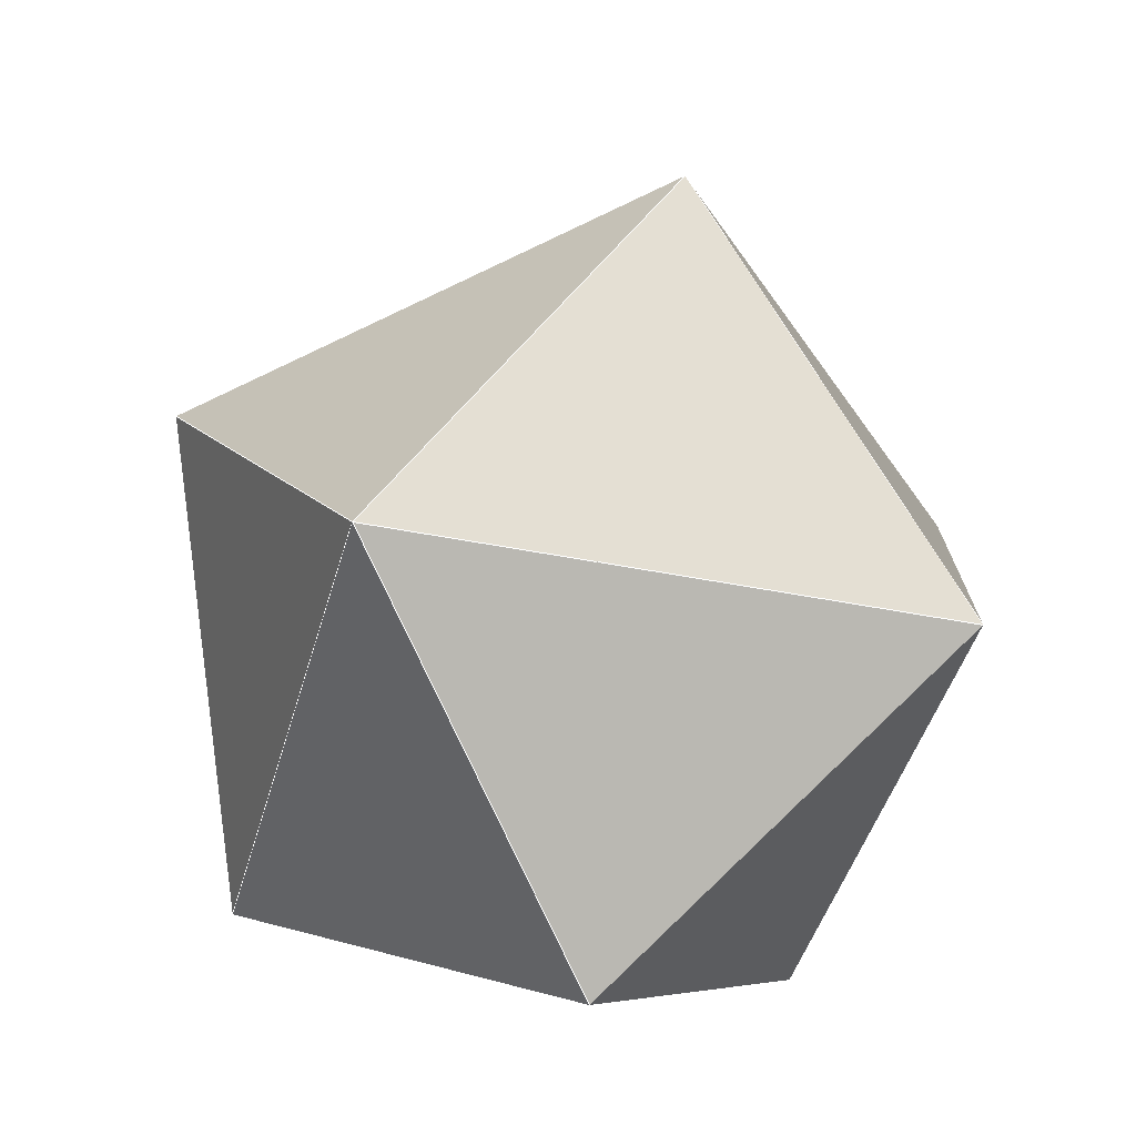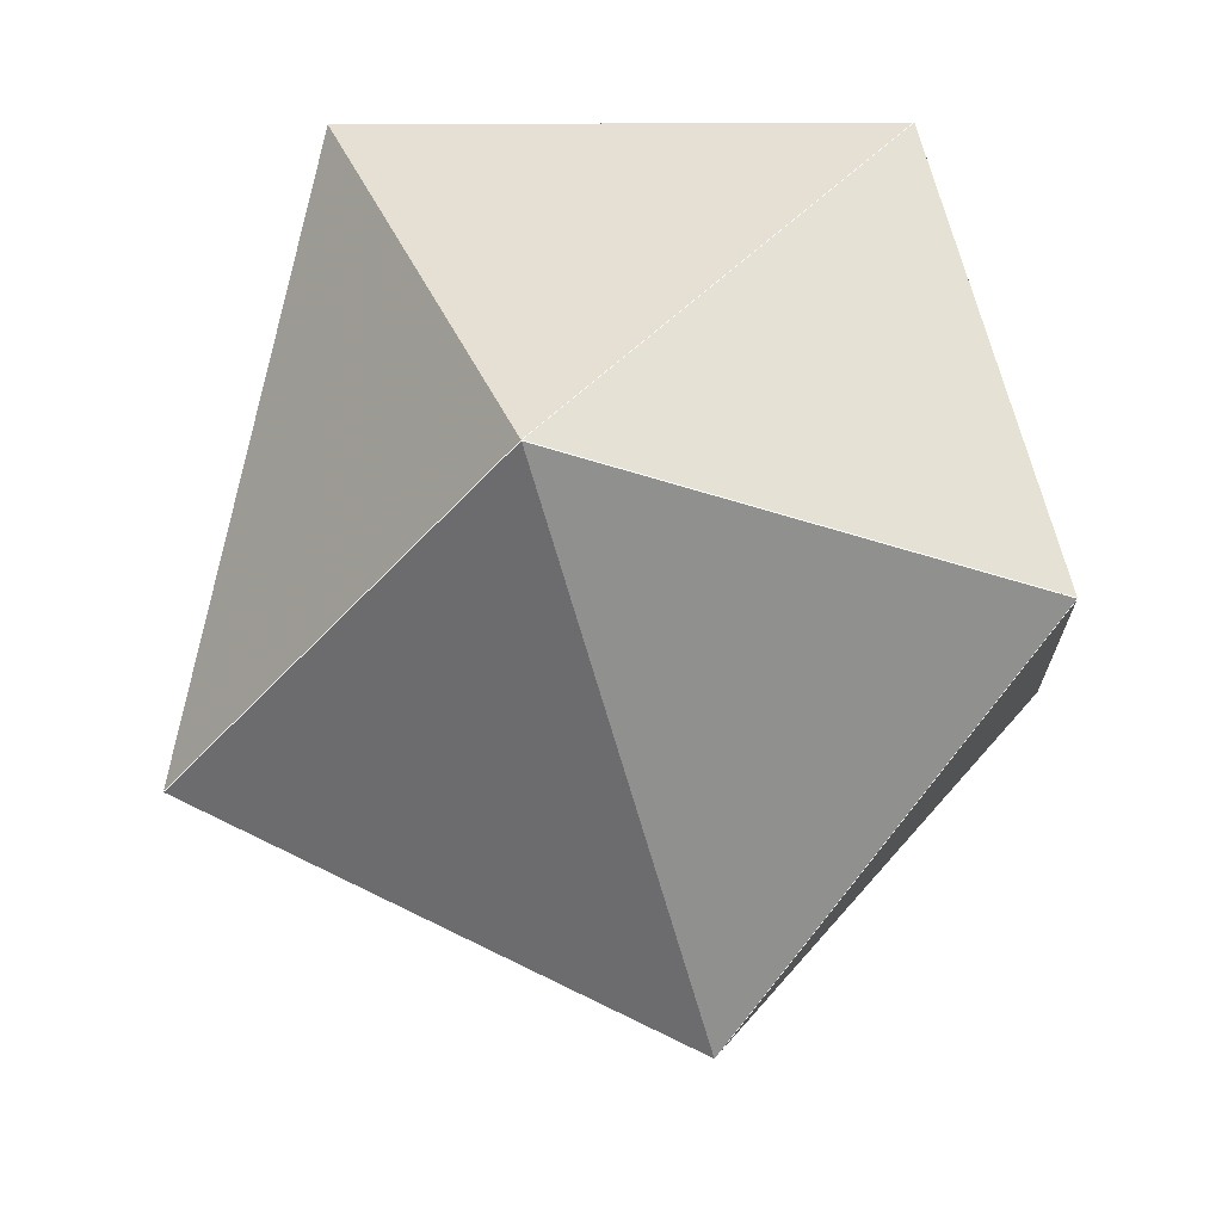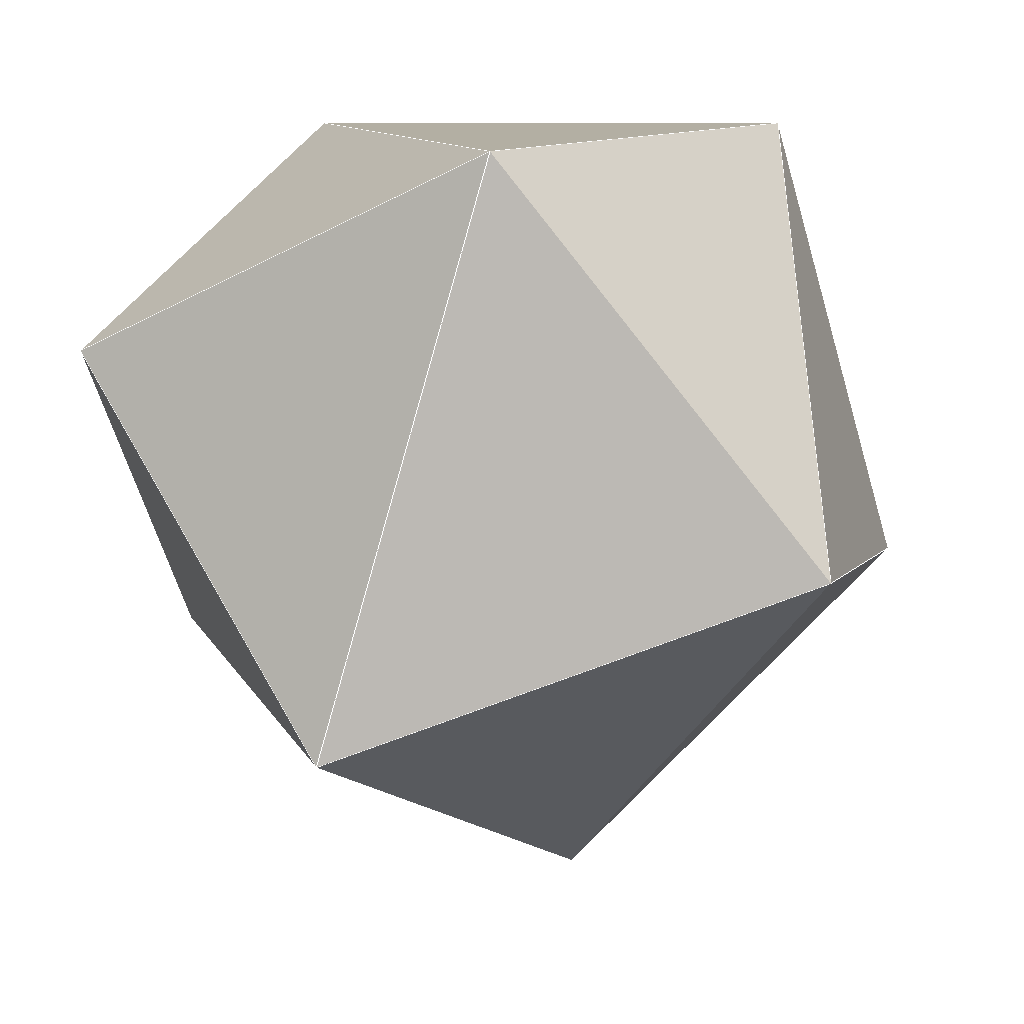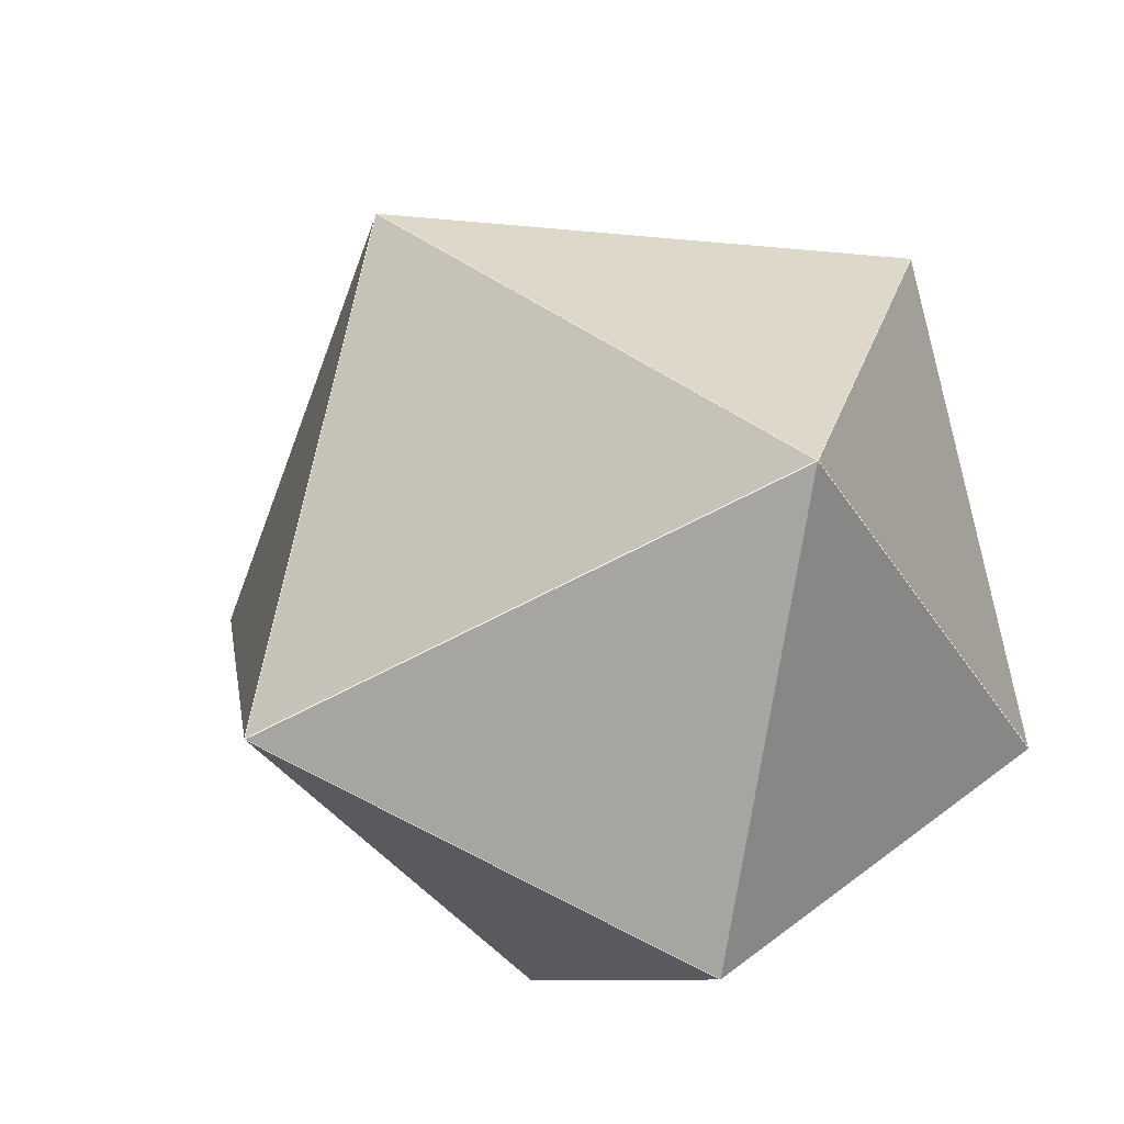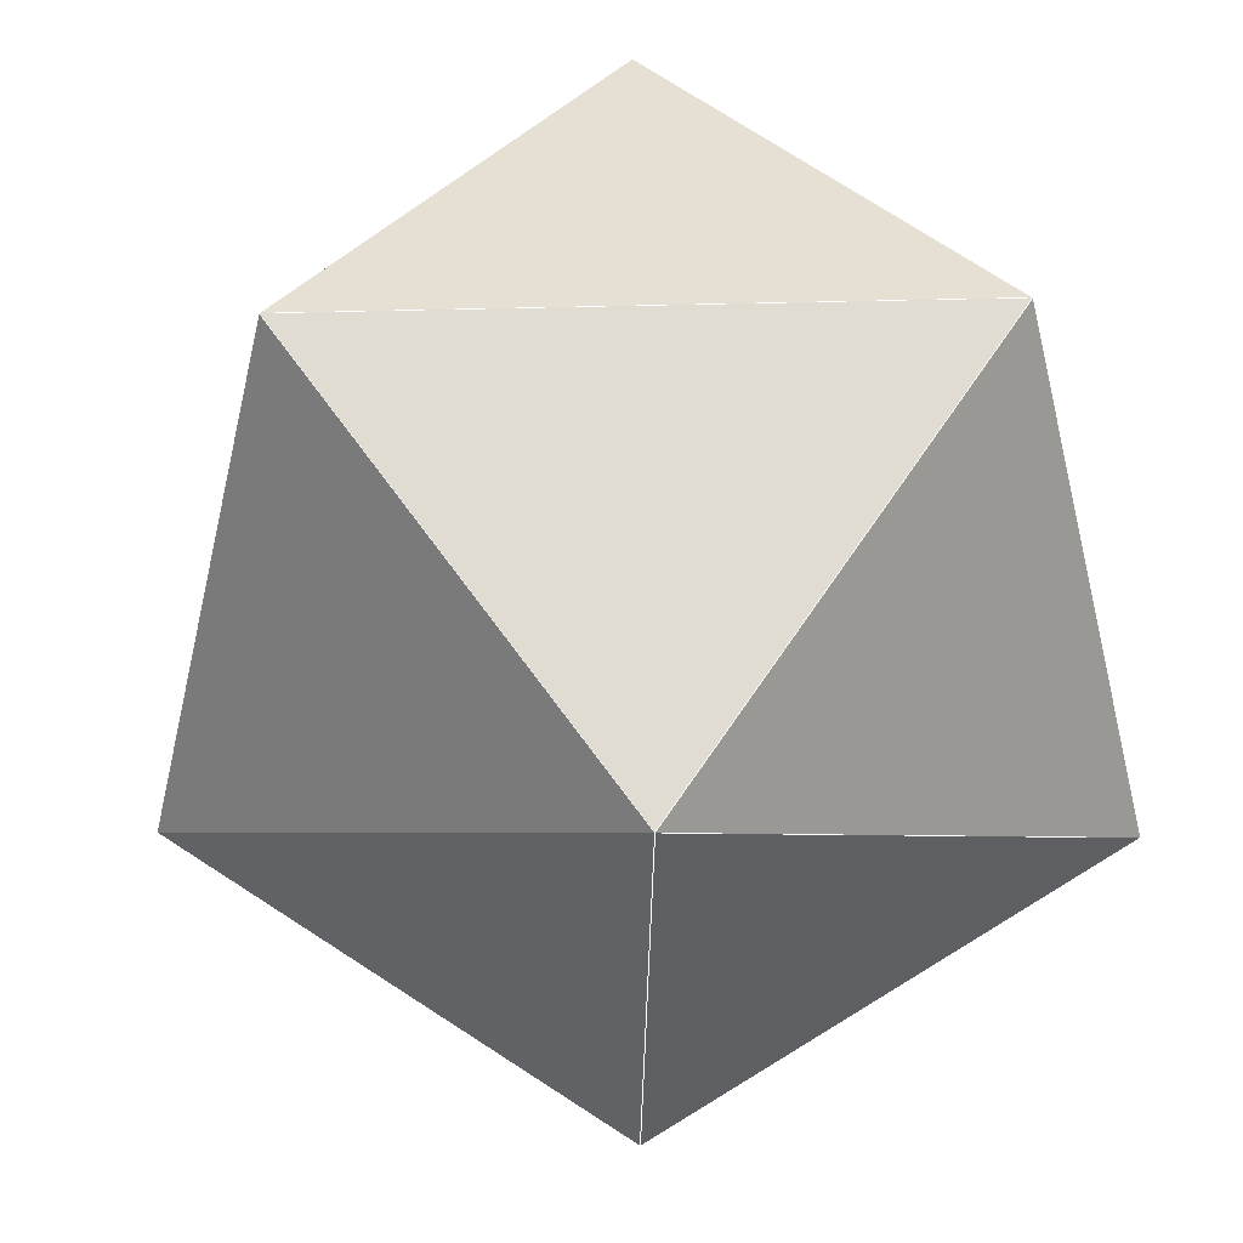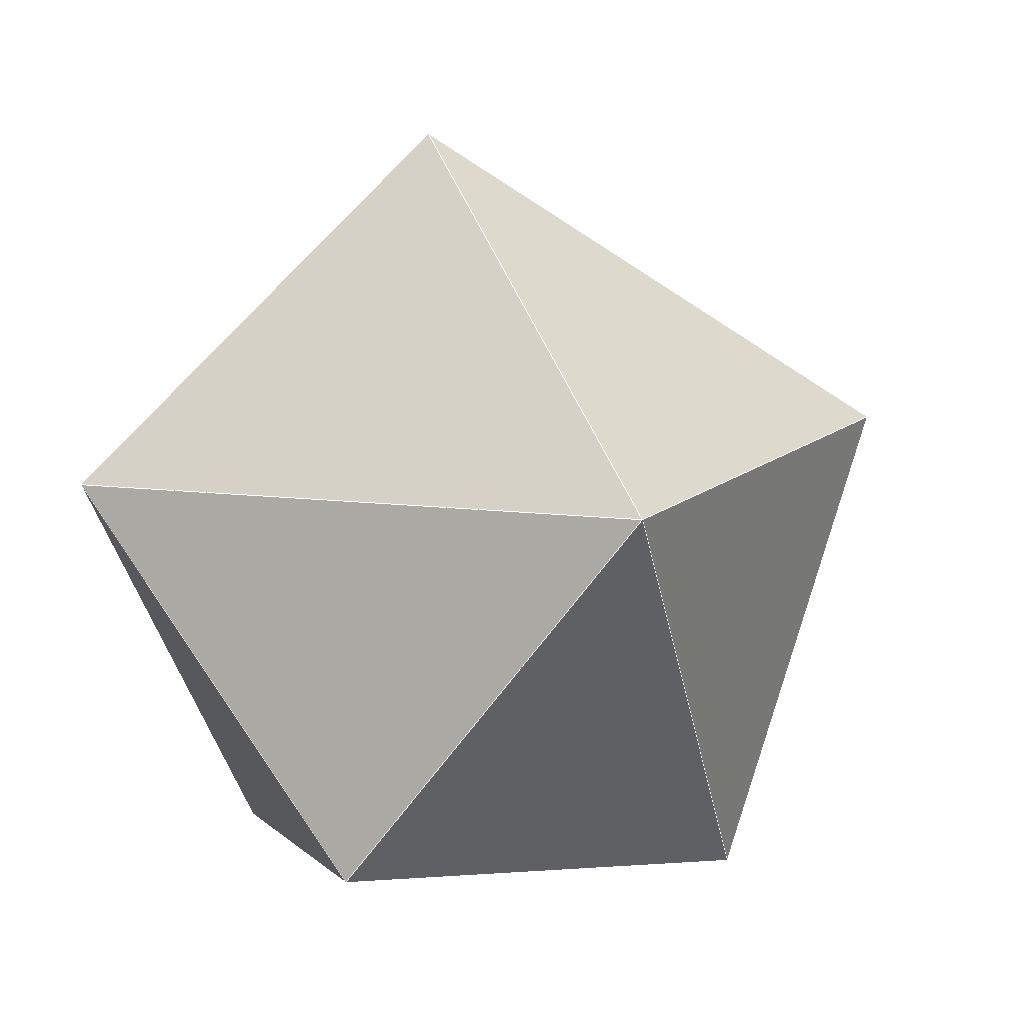
<metadata>
{"format":"obj","ext":"obj","renderer":"f3d","projection":"perspective","resolution":1024,"background":"white","views":[{"elev":-59.4,"azim":-12.4,"up":"+Z"},{"elev":-18.5,"azim":-62.3,"up":"+Y"},{"elev":10.5,"azim":-114.3,"up":"+Y"},{"elev":-50.4,"azim":29.9,"up":"+Z"},{"elev":70.2,"azim":-6.6,"up":"+Y"},{"elev":-47.9,"azim":-76.6,"up":"+Z"}]}
</metadata>
<code>
v -0.1266 -0.2664 0.9555
v 0.8421 -0.1126 0.5274
v 0.6542 0.7343 -0.1812
v -0.07458 0.7465 0.6611
v -0.6174 0.7256 -0.3039
v -0.9427 -0.1376 0.3039
v -0.5488 -0.5116 -0.6611
v 0.006815 -0.9834 0.1812
v 0.7069 -0.4713 -0.5274
v 0.0807 0.2837 -0.9555
f 1 4 6
f 1 4 2
f 5 4 6
f 5 7 6
f 5 7 10
f 3 4 2
f 3 5 4
f 3 5 10
f 9 7 10
f 9 3 2
f 9 3 10
f 8 9 7
f 8 7 6
f 8 1 6
f 8 1 2
f 8 9 2
l 1 4 6
l 1 4 2
l 5 4 6
l 5 7 6
l 5 7 10
l 3 4 2
l 3 5 4
l 3 5 10
l 9 7 10
l 9 3 2
l 9 3 10
l 8 9 7
l 8 7 6
l 8 1 6
l 8 1 2
l 8 9 2

</code>
